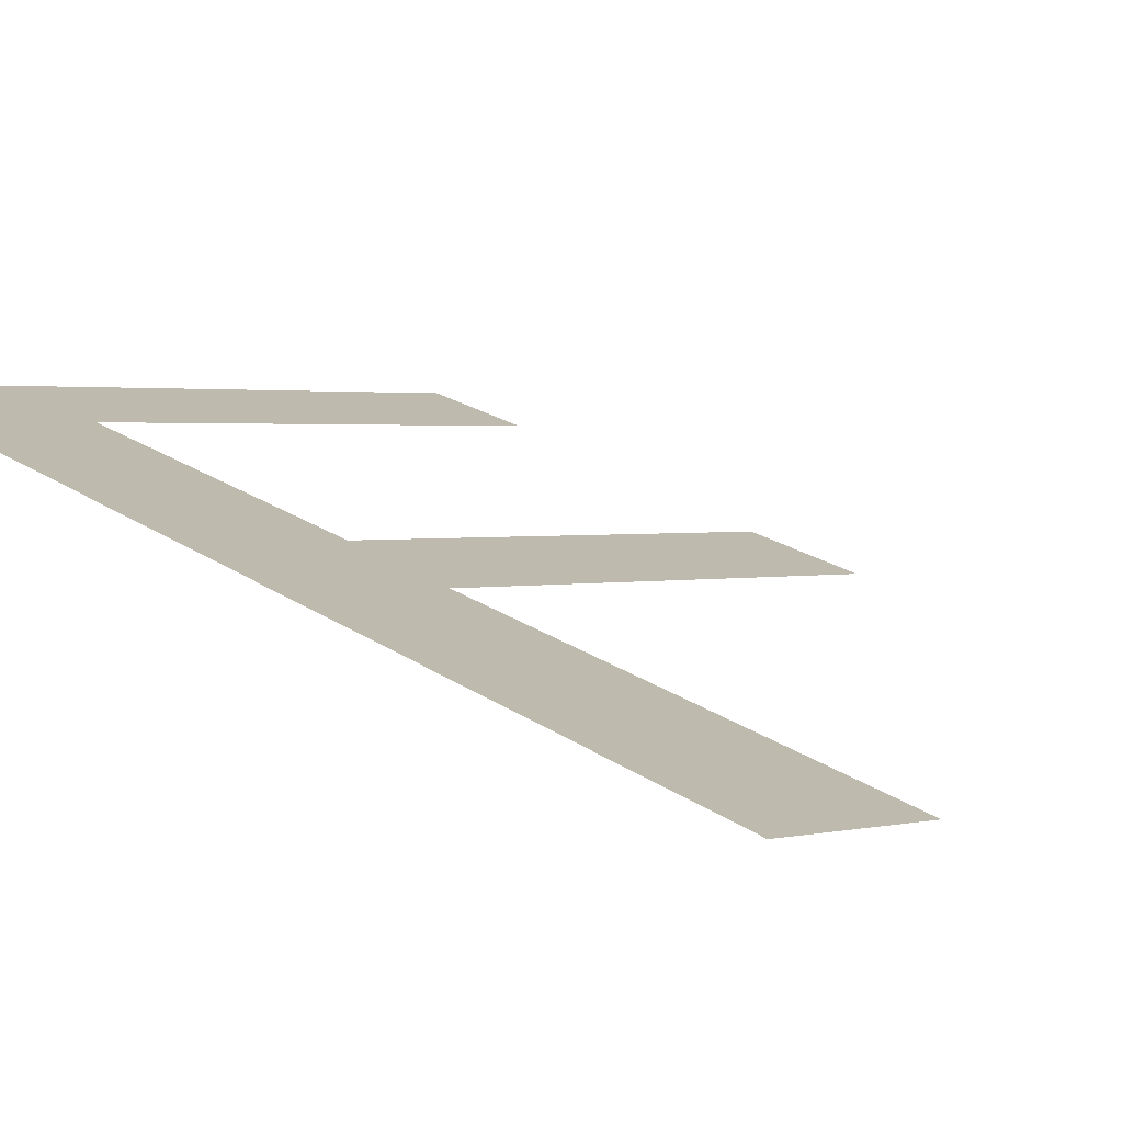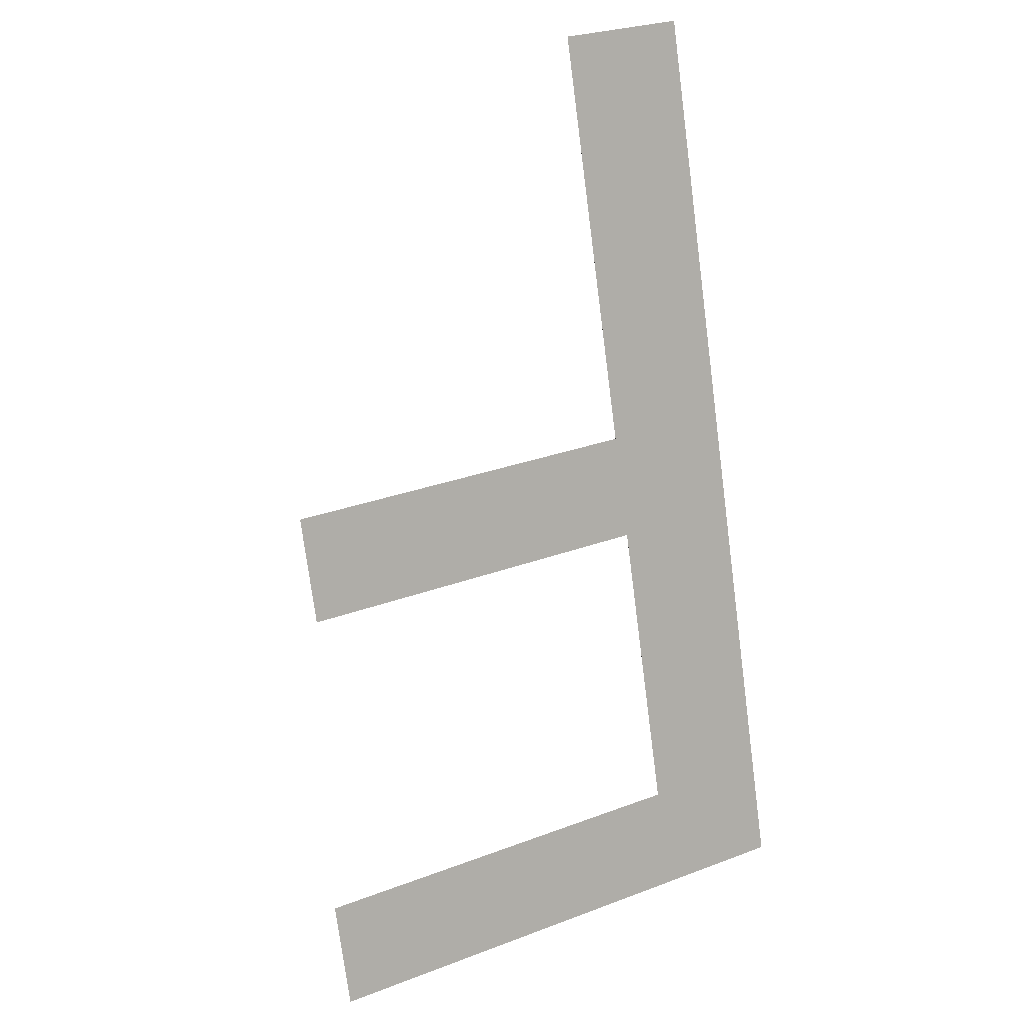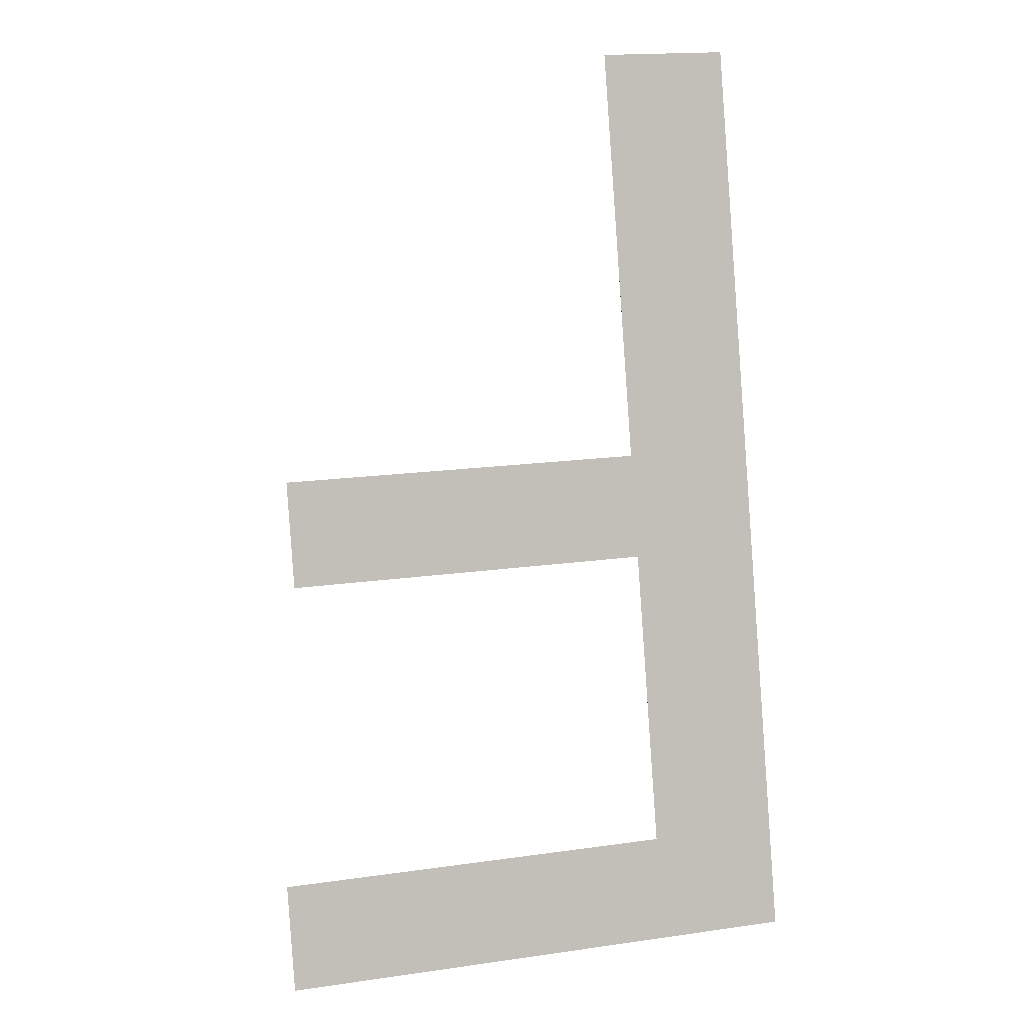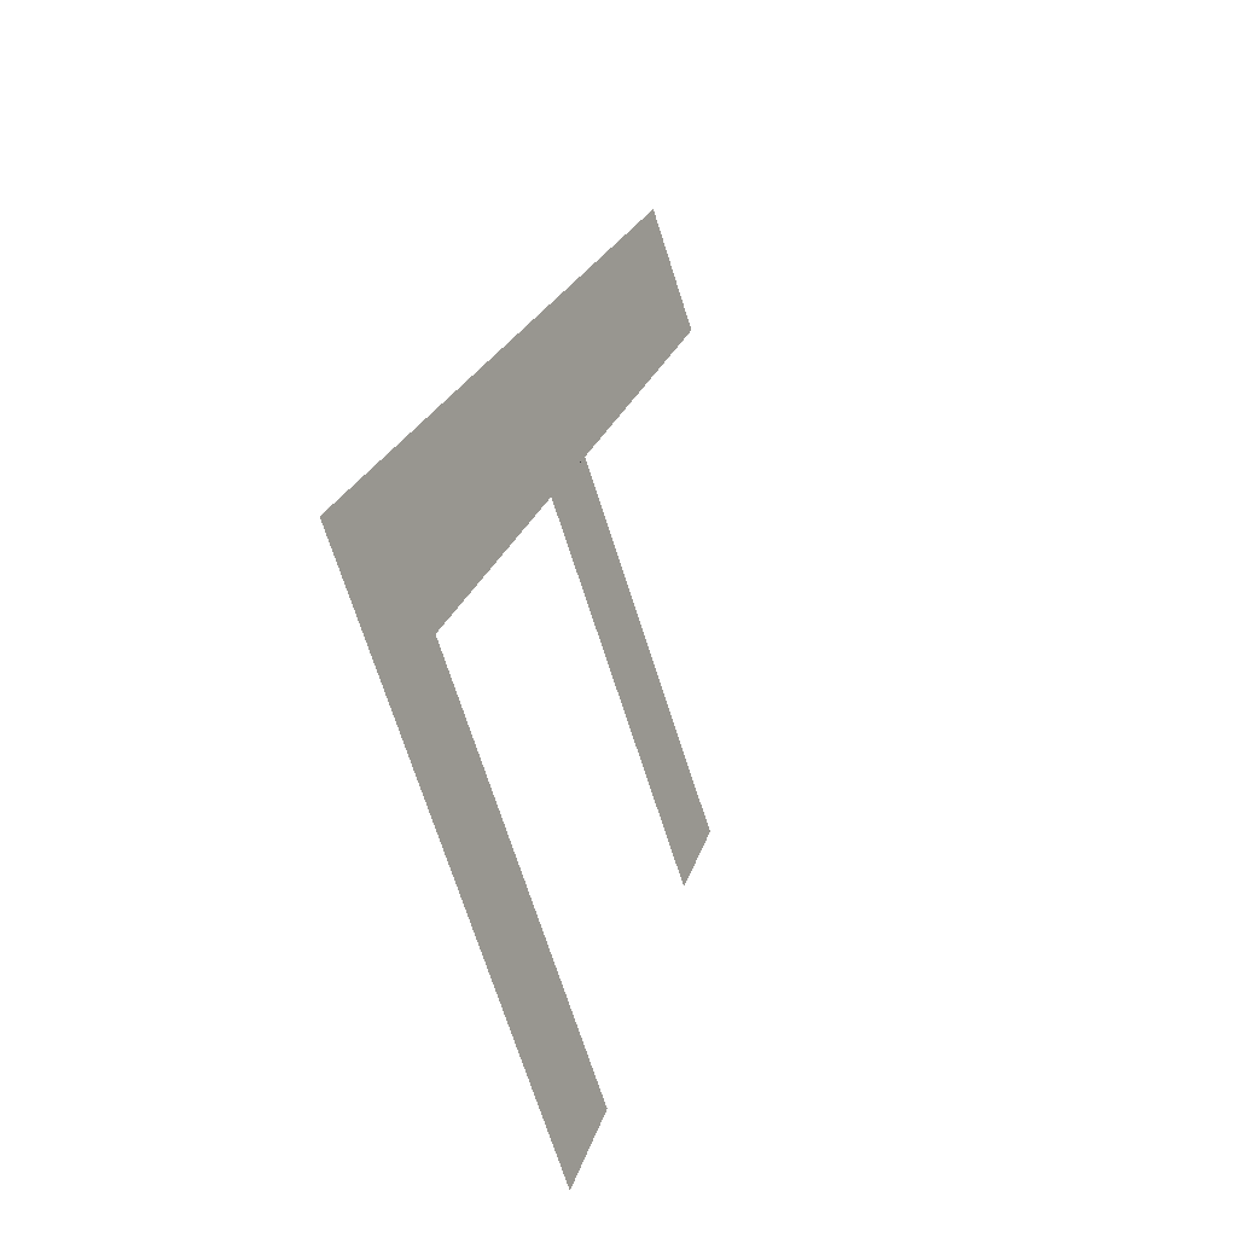
<metadata>
{"format":"obj","ext":"obj","renderer":"f3d","projection":"perspective","resolution":1024,"background":"white","views":[{"elev":1.9,"azim":-41.5,"up":"+Y"},{"elev":27.9,"azim":150.2,"up":"+Z"},{"elev":17.6,"azim":164.4,"up":"+Z"},{"elev":-72.4,"azim":-72.2,"up":"+Z"}]}
</metadata>
<code>
o mesh43/mesh43-geometry#mesh43-geometry
v -0.5287 0.09254 -0.2127
v -0.5261 0.09199 -0.2107
v -0.5287 0.08775 -0.1949
v -0.5182 0.09254 -0.2127
v -0.5261 0.08775 -0.1949
v -0.5182 0.09199 -0.2107
v -0.5261 0.09044 -0.2049
v -0.5261 0.0899 -0.2029
v -0.5189 0.09044 -0.2049
v -0.5189 0.0899 -0.2029
f 1 2 3
f 2 1 4
f 3 2 1
f 4 1 2
f 2 5 3
f 3 5 2
f 2 4 6
f 6 4 2
f 5 2 7
f 7 2 5
f 5 7 8
f 8 7 5
f 9 8 7
f 7 8 9
f 8 9 10
f 10 9 8

</code>
